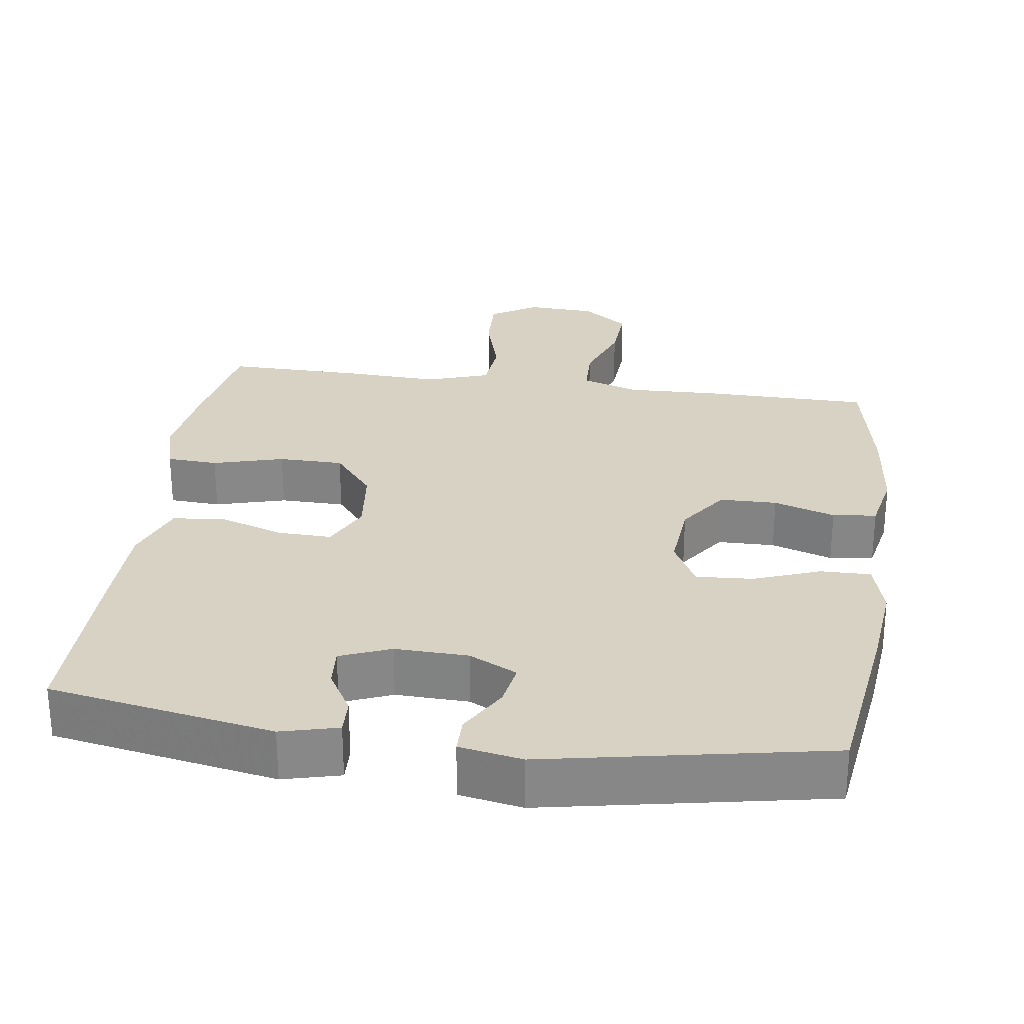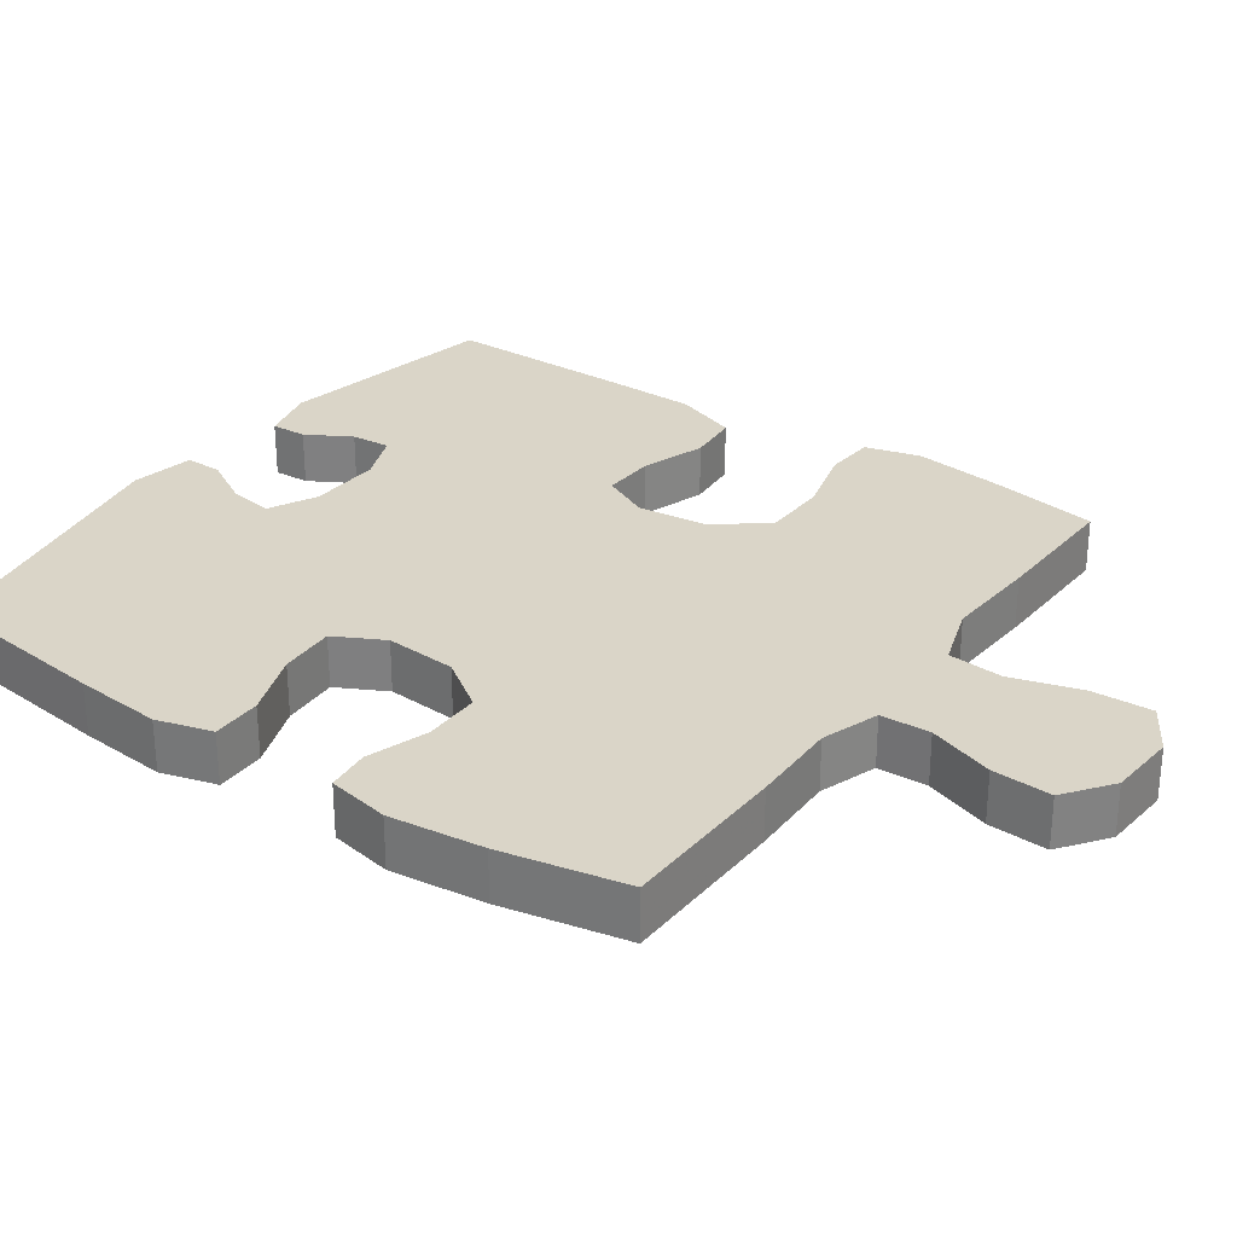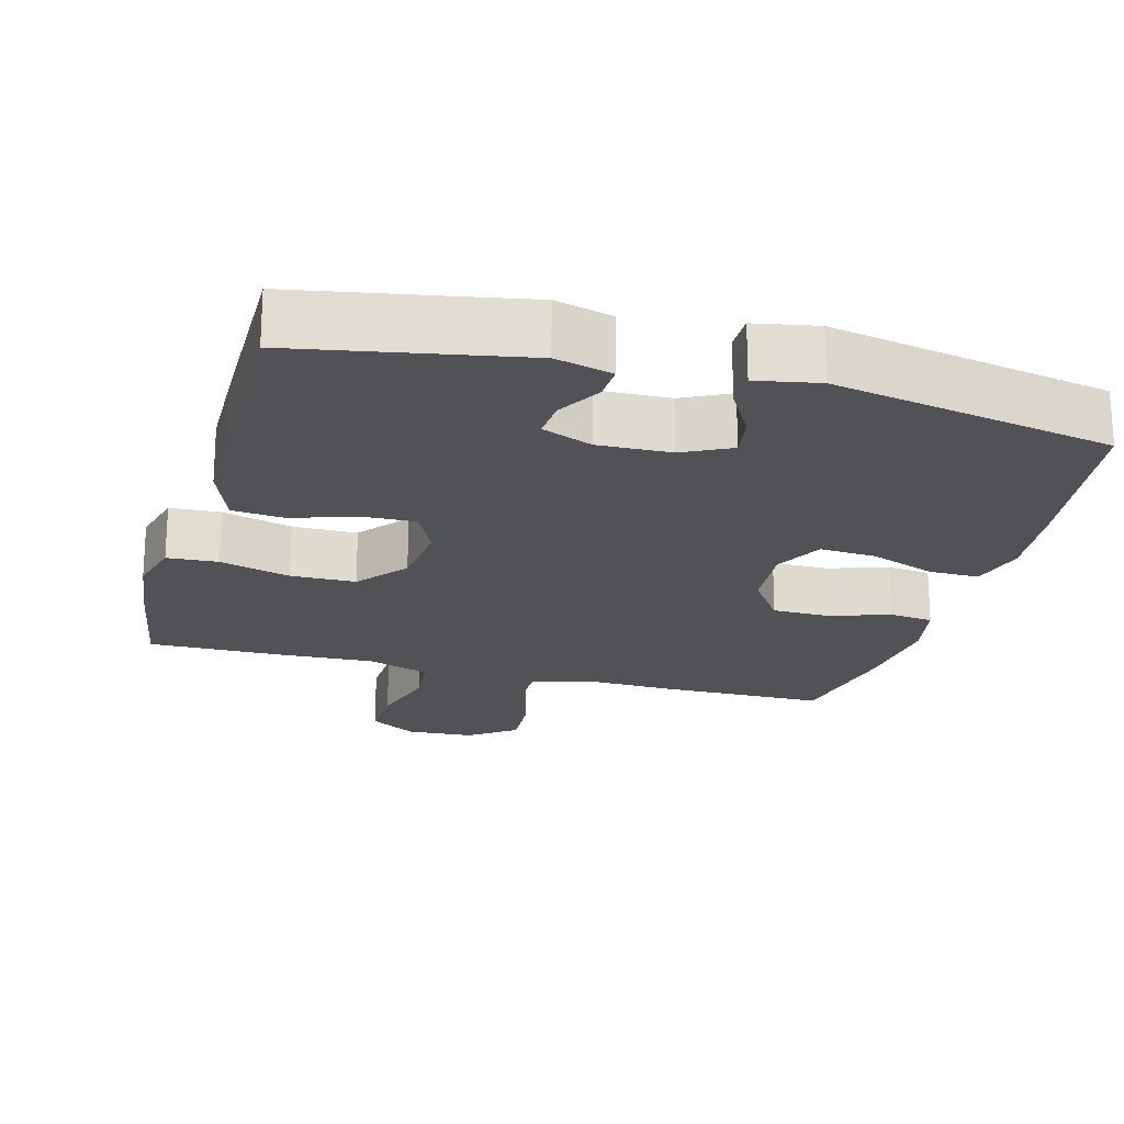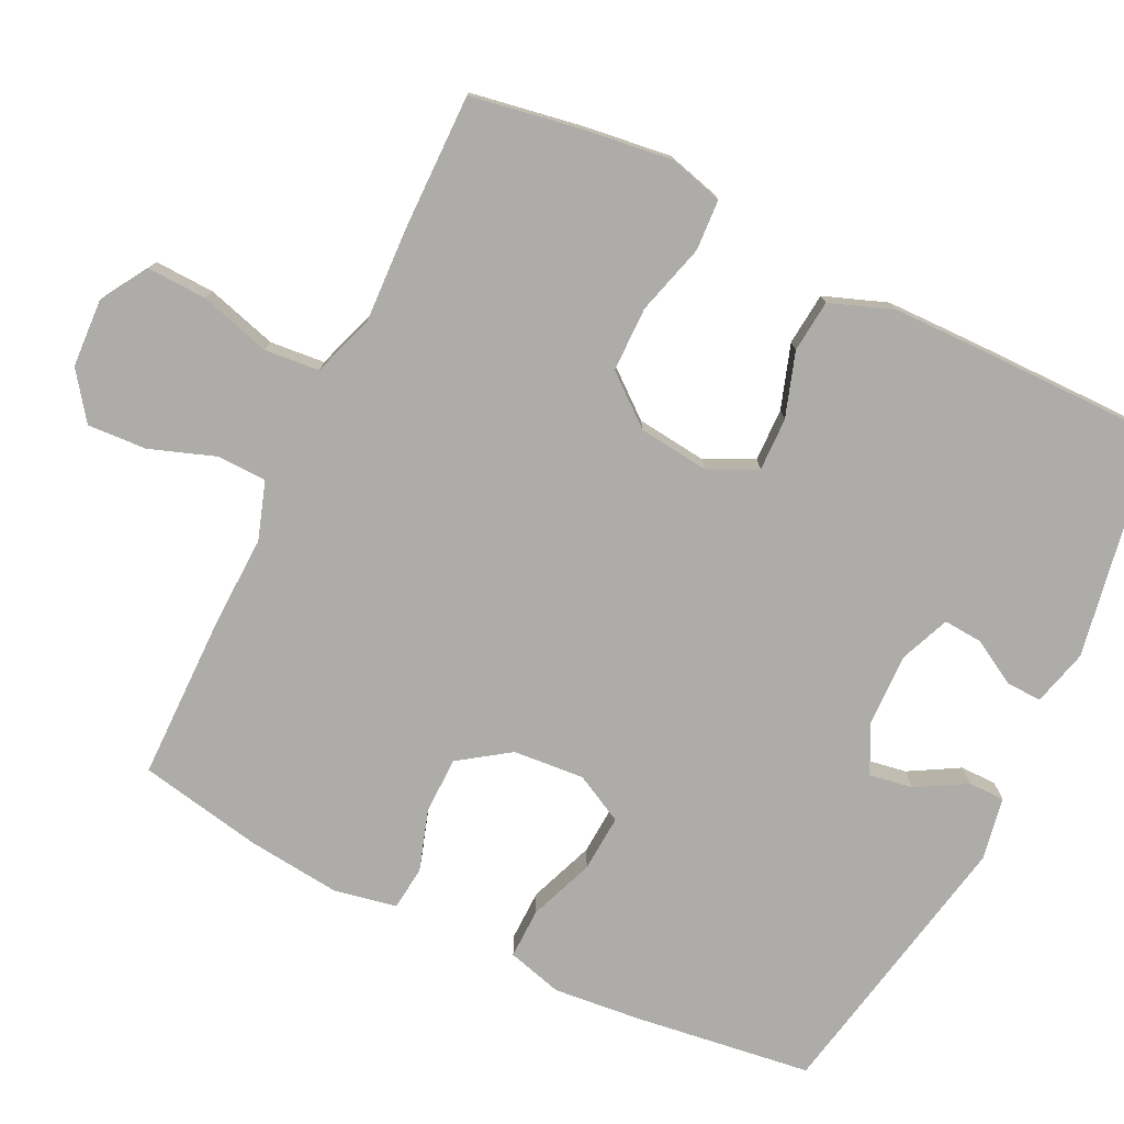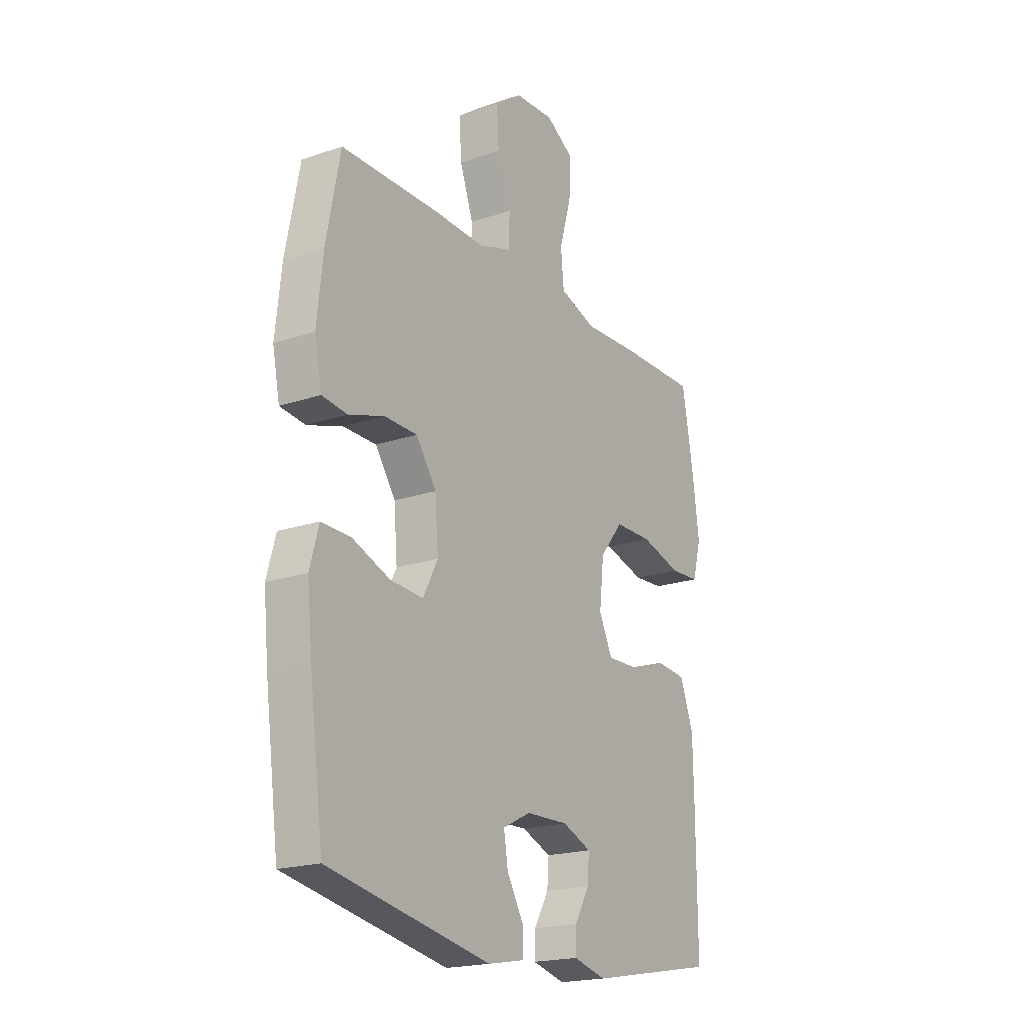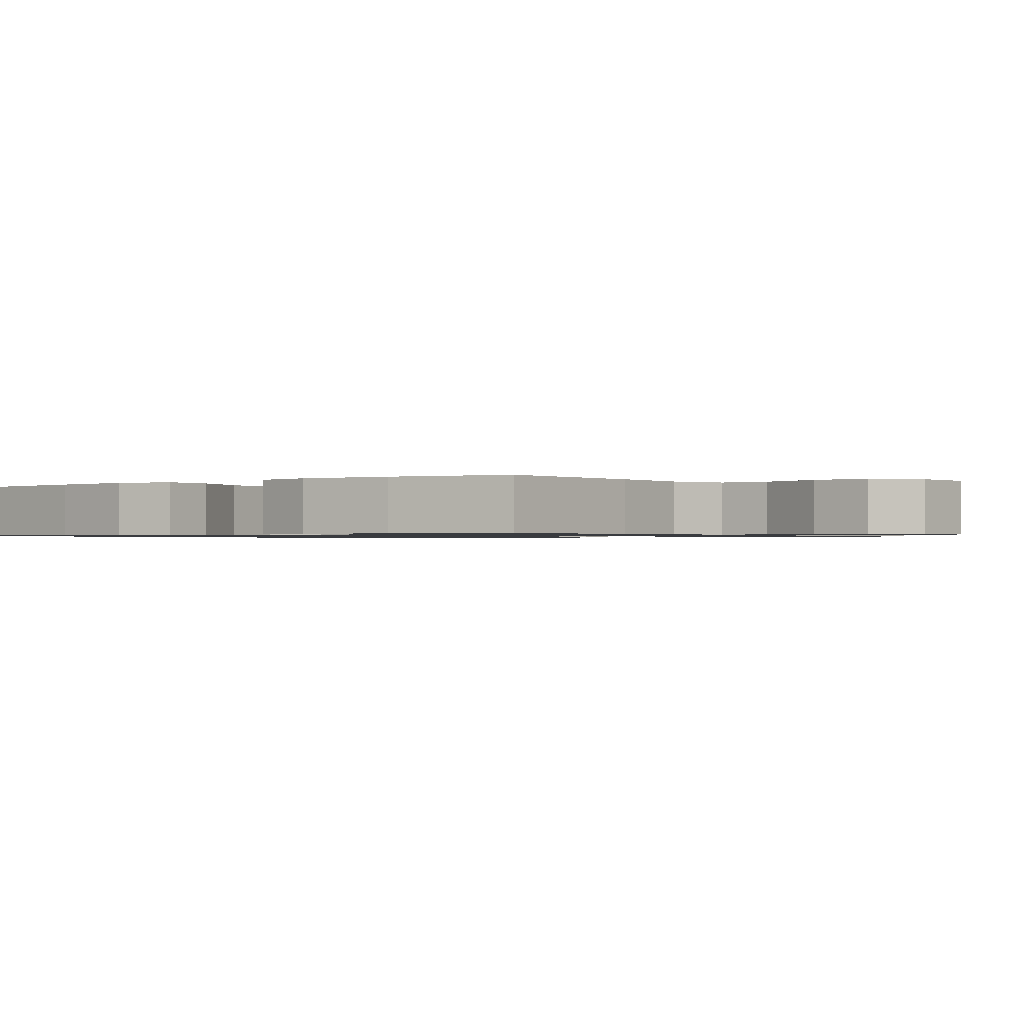
<metadata>
{"format":"obj","ext":"obj","renderer":"f3d","projection":"perspective","resolution":1024,"background":"white","views":[{"elev":27.7,"azim":-172.0,"up":"+Y"},{"elev":29.1,"azim":-54.7,"up":"+Y"},{"elev":-21.0,"azim":164.8,"up":"+Y"},{"elev":-76.7,"azim":64.0,"up":"+Y"},{"elev":-19.9,"azim":-57.8,"up":"+Z"},{"elev":-0.9,"azim":-52.9,"up":"+Y"}]}
</metadata>
<code>
v -0.5 0.07 0.5
v -0.267 0.07 0.502
v -0.146 0.07 0.498
v -0.067 0.07 0.524
v -0.065 0.07 0.592
v -0.097 0.07 0.682
v -0.102 0.07 0.763
v -0.038 0.07 0.81
v 0.056 0.07 0.815
v 0.121 0.07 0.775
v 0.118 0.07 0.693
v 0.09 0.07 0.596
v 0.097 0.07 0.521
v 0.183 0.07 0.492
v 0.313 0.07 0.498
v 0.5 0.07 0.5
v 0.527 0.07 0.344
v 0.542 0.07 0.228
v 0.522 0.07 0.153
v 0.452 0.07 0.149
v 0.355 0.07 0.176
v 0.266 0.07 0.175
v 0.211 0.07 0.107
v 0.2 0.07 0.01
v 0.232 0.07 -0.056
v 0.305 0.07 -0.054
v 0.393 0.07 -0.025
v 0.465 0.07 -0.032
v 0.497 0.07 -0.118
v 0.499 0.07 -0.247
v 0.5 0.07 -0.5
v 0.193 0.07 -0.556
v 0.115 0.07 -0.536
v 0.117 0.07 -0.487
v 0.152 0.07 -0.426
v 0.156 0.07 -0.372
v 0.087 0.07 -0.344
v -0.013 0.07 -0.347
v -0.079 0.07 -0.38
v -0.069 0.07 -0.44
v -0.03 0.07 -0.508
v -0.03 0.07 -0.558
v -0.116 0.07 -0.574
v -0.5 0.07 -0.5
v -0.533 0.07 -0.255
v -0.545 0.07 -0.135
v -0.524 0.07 -0.059
v -0.455 0.07 -0.06
v -0.365 0.07 -0.094
v -0.287 0.07 -0.099
v -0.252 0.07 -0.032
v -0.26 0.07 0.066
v -0.308 0.07 0.135
v -0.386 0.07 0.136
v -0.47 0.07 0.109
v -0.53 0.07 0.116
v -0.547 0.07 0.201
v -0.533 0.07 0.33
v -0.5 0 0.5
v -0.267 0 0.502
v -0.146 0 0.498
v -0.067 0 0.524
v -0.065 0 0.592
v -0.097 0 0.682
v -0.102 0 0.763
v -0.038 0 0.81
v 0.056 0 0.815
v 0.121 0 0.775
v 0.118 0 0.693
v 0.09 0 0.596
v 0.097 0 0.521
v 0.183 0 0.492
v 0.313 0 0.498
v 0.5 0 0.5
v 0.527 0 0.344
v 0.542 0 0.228
v 0.522 0 0.153
v 0.452 0 0.149
v 0.355 0 0.176
v 0.266 0 0.175
v 0.211 0 0.107
v 0.2 0 0.01
v 0.232 0 -0.056
v 0.305 0 -0.054
v 0.393 0 -0.025
v 0.465 0 -0.032
v 0.497 0 -0.118
v 0.499 0 -0.247
v 0.5 0 -0.5
v 0.193 0 -0.556
v 0.115 0 -0.536
v 0.117 0 -0.487
v 0.152 0 -0.426
v 0.156 0 -0.372
v 0.087 0 -0.344
v -0.013 0 -0.347
v -0.079 0 -0.38
v -0.069 0 -0.44
v -0.03 0 -0.508
v -0.03 0 -0.558
v -0.116 0 -0.574
v -0.5 0 -0.5
v -0.533 0 -0.255
v -0.545 0 -0.135
v -0.524 0 -0.059
v -0.455 0 -0.06
v -0.365 0 -0.094
v -0.287 0 -0.099
v -0.252 0 -0.032
v -0.26 0 0.066
v -0.308 0 0.135
v -0.386 0 0.136
v -0.47 0 0.109
v -0.53 0 0.116
v -0.547 0 0.201
v -0.533 0 0.33
f 1 2 3
f 58 1 3
f 57 58 3
f 56 57 3
f 55 56 3
f 54 55 3
f 53 54 3 4
f 52 53 4
f 51 52 4
f 47 48 49
f 46 47 49
f 45 46 49
f 44 45 49
f 43 44 49
f 42 43 49
f 41 42 49
f 40 41 49
f 39 40 49 50
f 38 39 50 51
f 33 34 35
f 32 33 35
f 31 32 35
f 30 31 35
f 29 30 35
f 28 29 35
f 27 28 35
f 26 27 35 36
f 25 26 36 37
f 19 20 21
f 18 19 21
f 17 18 21
f 16 17 21
f 15 16 21
f 14 15 21
f 13 14 21 22
f 10 11 12
f 9 10 12
f 8 9 12
f 7 8 12
f 6 7 12
f 5 6 12
f 4 5 12 13
f 38 51 4
f 37 38 4
f 25 37 4
f 24 25 4
f 23 24 4 13
f 13 22 23
f 61 60 59
f 61 59 116
f 61 116 115
f 61 115 114
f 61 114 113
f 61 113 112
f 62 61 112 111
f 62 111 110
f 62 110 109
f 107 106 105
f 107 105 104
f 107 104 103
f 107 103 102
f 107 102 101
f 107 101 100
f 107 100 99
f 107 99 98
f 108 107 98 97
f 109 108 97 96
f 93 92 91
f 93 91 90
f 93 90 89
f 93 89 88
f 93 88 87
f 93 87 86
f 93 86 85
f 94 93 85 84
f 95 94 84 83
f 79 78 77
f 79 77 76
f 79 76 75
f 79 75 74
f 79 74 73
f 79 73 72
f 80 79 72 71
f 70 69 68
f 70 68 67
f 70 67 66
f 70 66 65
f 70 65 64
f 70 64 63
f 71 70 63 62
f 62 109 96
f 62 96 95
f 62 95 83
f 62 83 82
f 71 62 82 81
f 81 80 71
f 1 59 60 2
f 2 60 61 3
f 3 61 62 4
f 4 62 63 5
f 5 63 64 6
f 6 64 65 7
f 7 65 66 8
f 8 66 67 9
f 9 67 68 10
f 10 68 69 11
f 11 69 70 12
f 12 70 71 13
f 13 71 72 14
f 14 72 73 15
f 15 73 74 16
f 16 74 75 17
f 17 75 76 18
f 18 76 77 19
f 19 77 78 20
f 20 78 79 21
f 21 79 80 22
f 22 80 81 23
f 23 81 82 24
f 24 82 83 25
f 25 83 84 26
f 26 84 85 27
f 27 85 86 28
f 28 86 87 29
f 29 87 88 30
f 30 88 89 31
f 31 89 90 32
f 32 90 91 33
f 33 91 92 34
f 34 92 93 35
f 35 93 94 36
f 36 94 95 37
f 37 95 96 38
f 38 96 97 39
f 39 97 98 40
f 40 98 99 41
f 41 99 100 42
f 42 100 101 43
f 43 101 102 44
f 44 102 103 45
f 45 103 104 46
f 46 104 105 47
f 47 105 106 48
f 48 106 107 49
f 49 107 108 50
f 50 108 109 51
f 51 109 110 52
f 52 110 111 53
f 53 111 112 54
f 54 112 113 55
f 55 113 114 56
f 56 114 115 57
f 57 115 116 58
f 58 116 59 1

</code>
